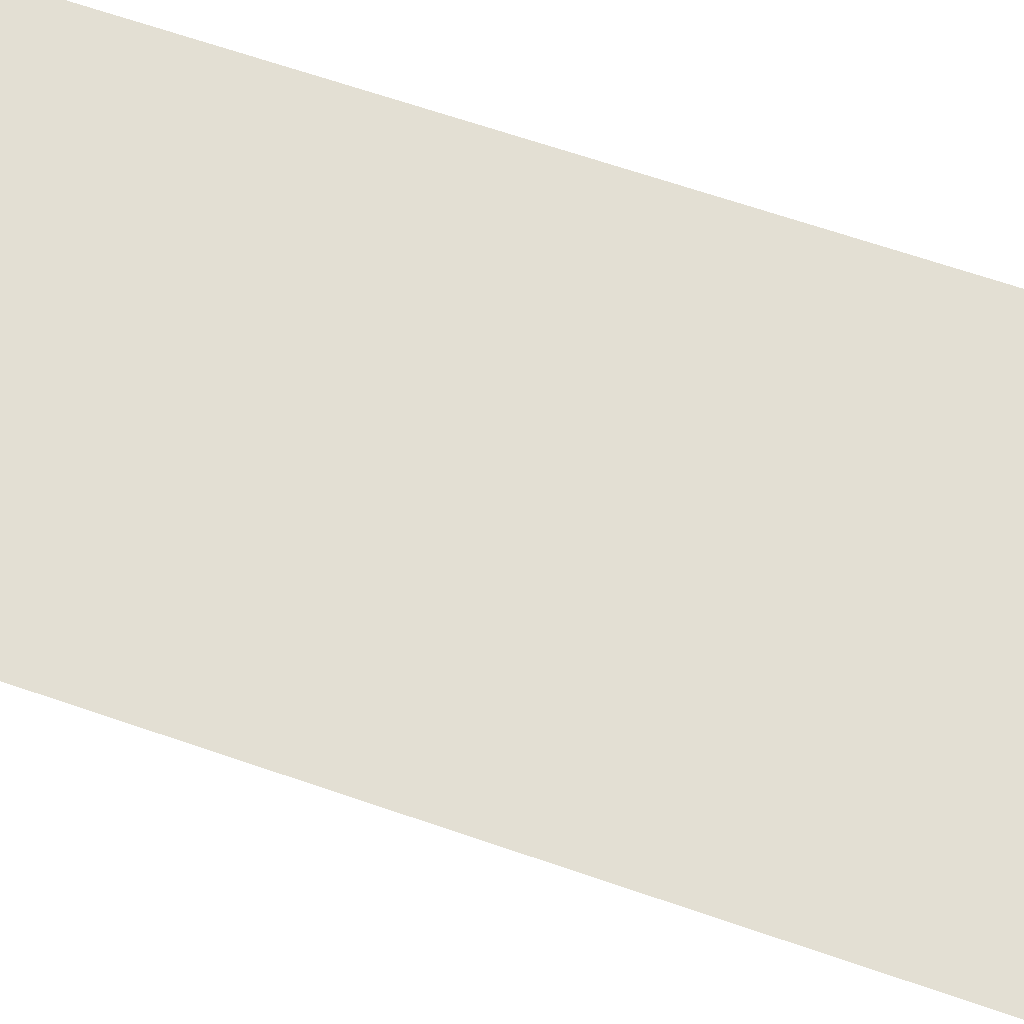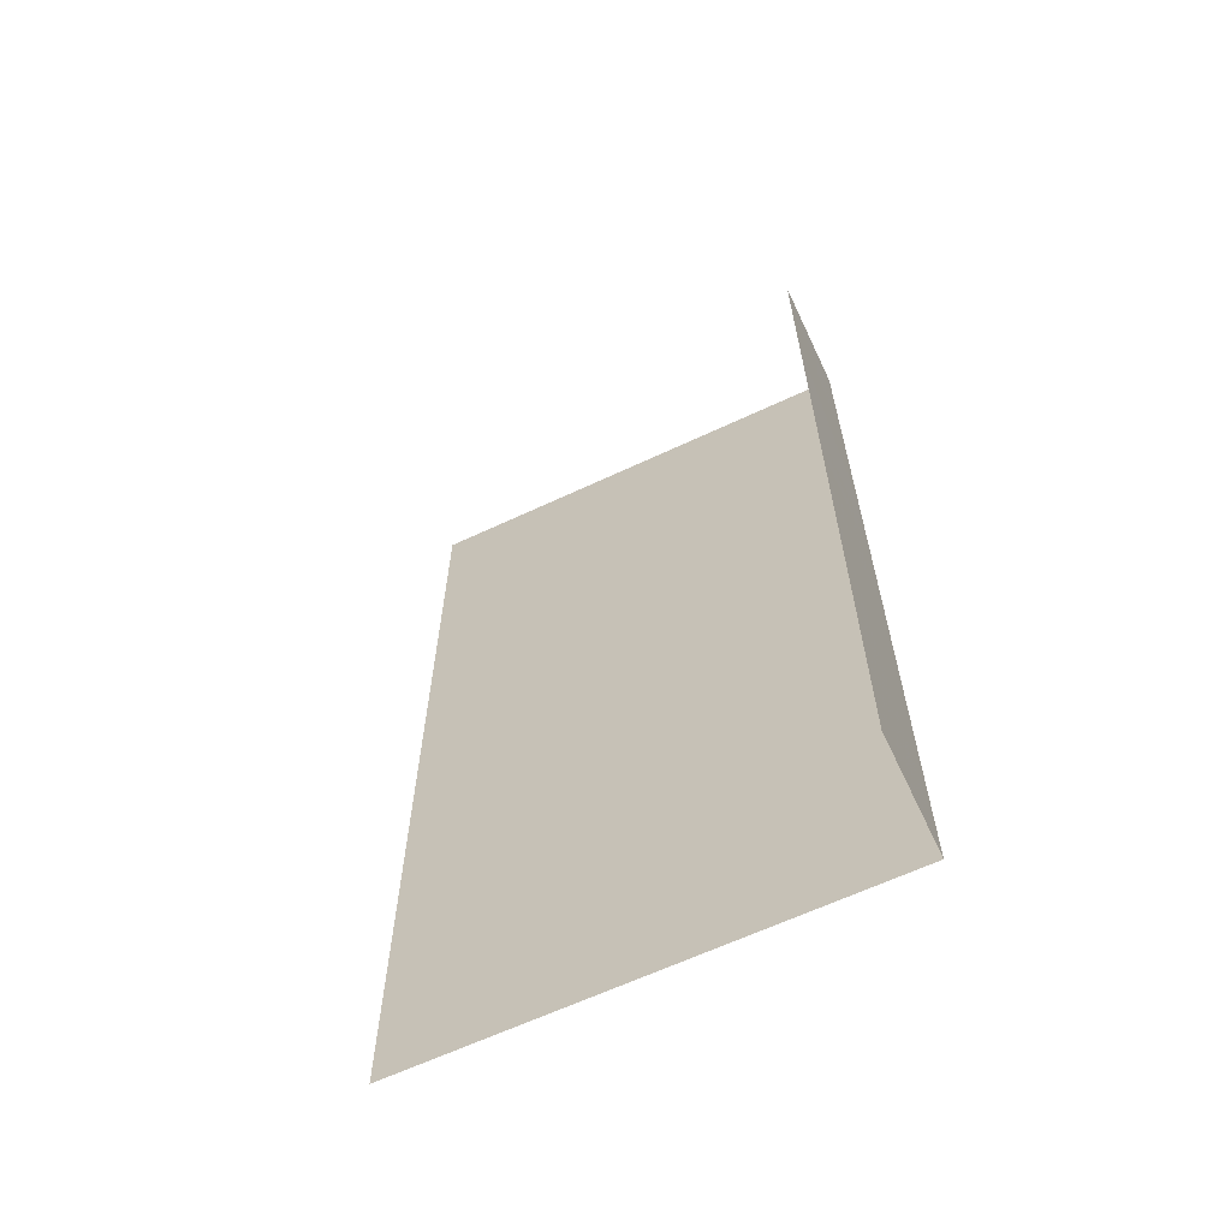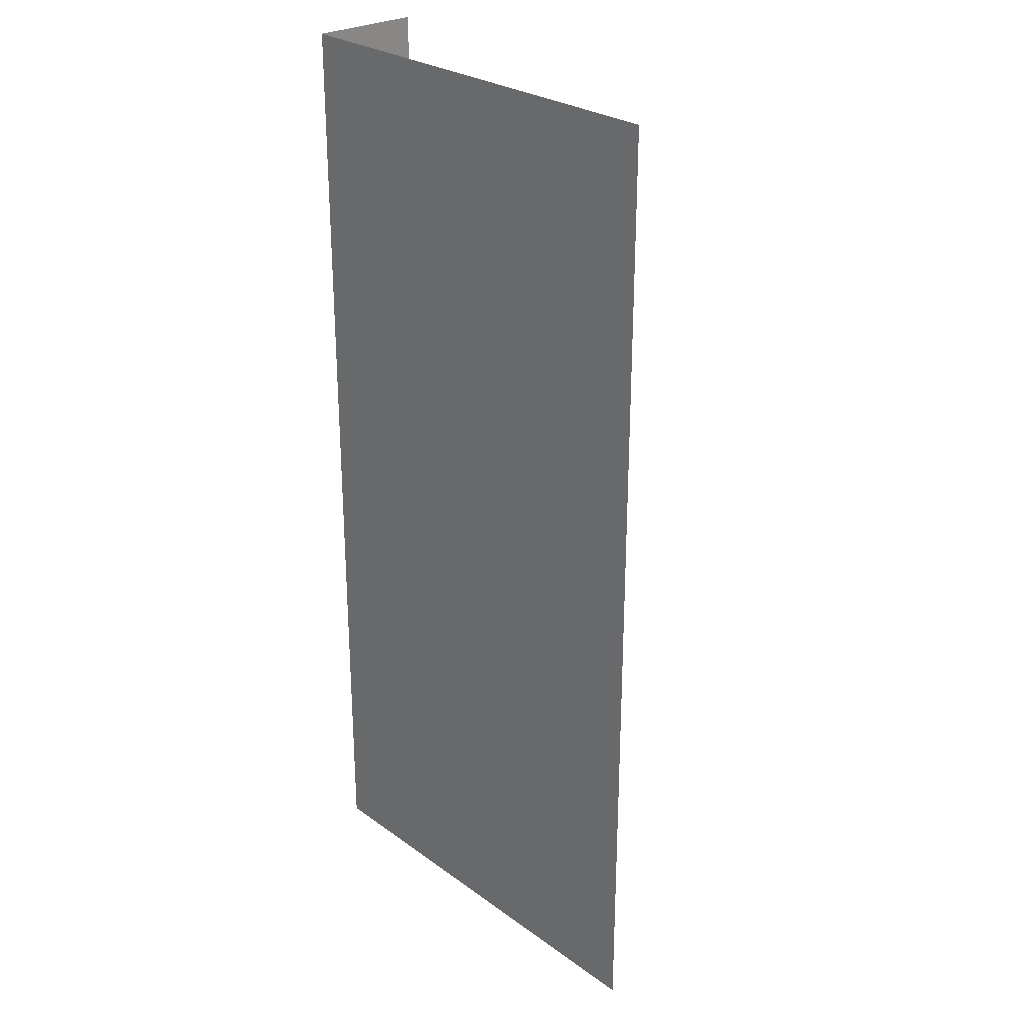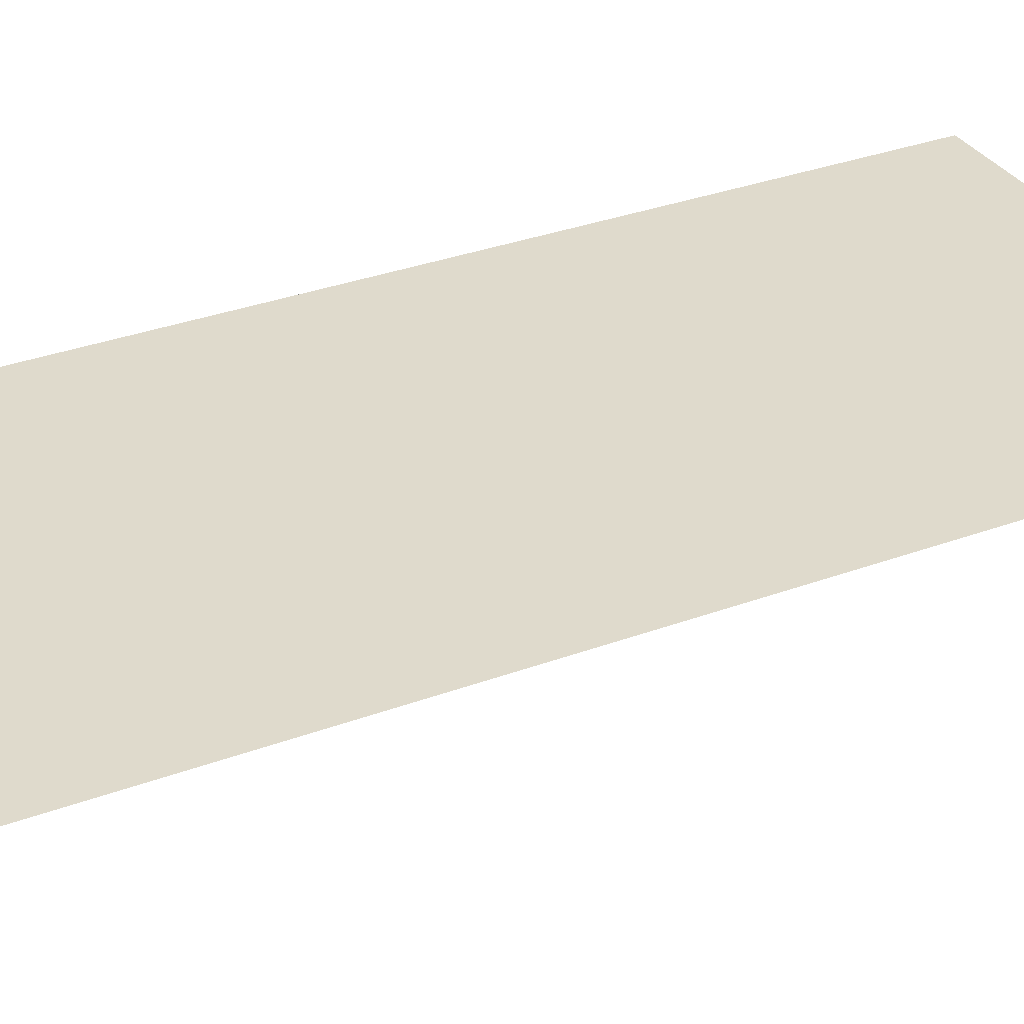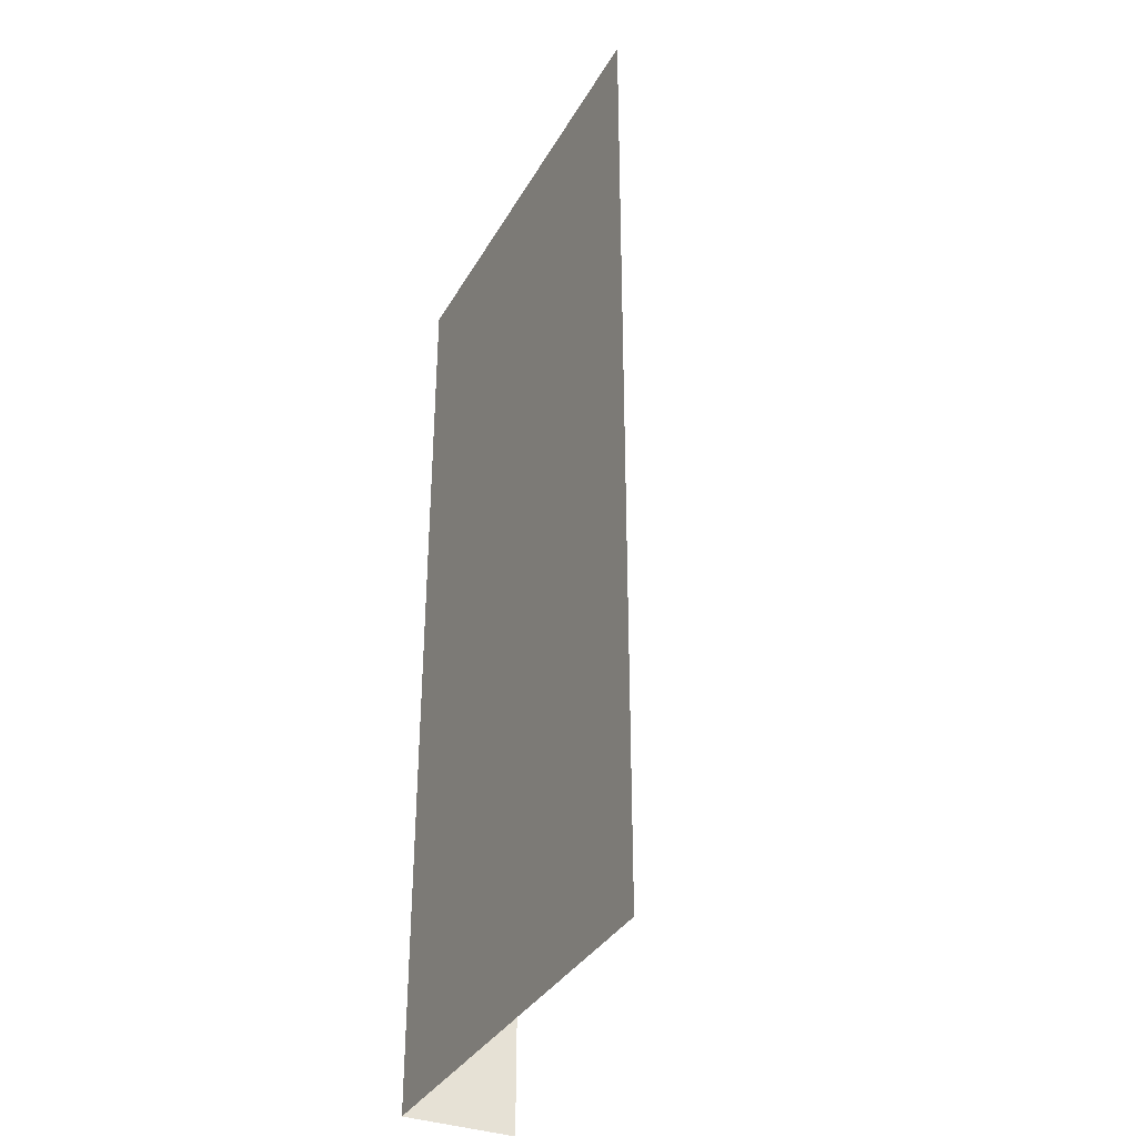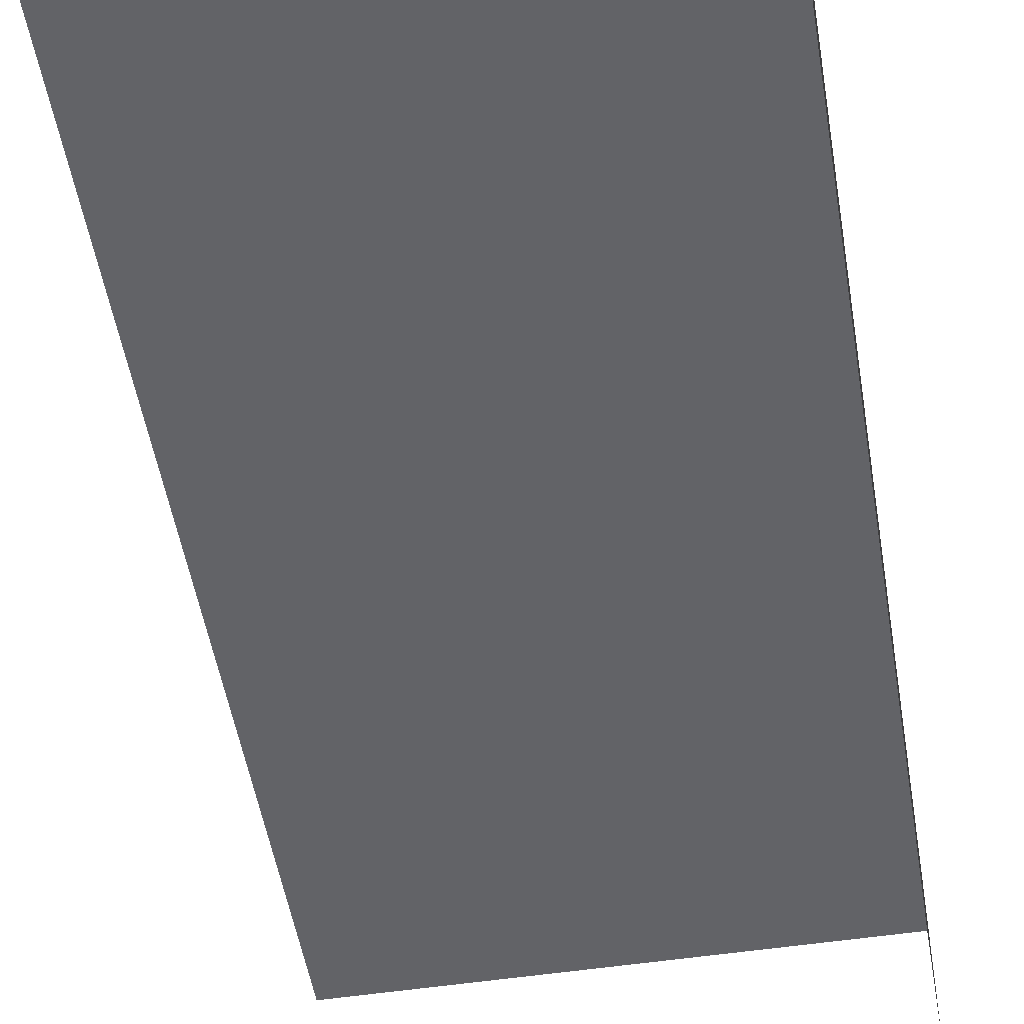
<metadata>
{"format":"obj","ext":"obj","renderer":"f3d","projection":"perspective","resolution":1024,"background":"white","views":[{"elev":66.9,"azim":-71.0,"up":"+Y"},{"elev":-64.0,"azim":25.3,"up":"+Z"},{"elev":27.1,"azim":-132.1,"up":"+Z"},{"elev":32.5,"azim":-117.4,"up":"+Y"},{"elev":-35.3,"azim":-116.2,"up":"+Z"},{"elev":-51.0,"azim":9.4,"up":"+Y"}]}
</metadata>
<code>
g pb_Mesh281182
v 2 -7.248e-05 -3
v 3 -7.248e-05 -3
v 3 -4.959e-05 -1
v 2 -4.959e-05 -1
v 5 -7.248e-05 -3
v 6 -7.248e-05 -3
v 6 -4.959e-05 -1
v 5 -4.959e-05 -1
v 4 -4.959e-05 -1
v 5 0 0
v 4 0 0
v 4 -7.248e-05 -3
v 3 -8.774e-05 -6
v 4 -8.774e-05 -6
v 5 -8.774e-05 -6
v 2 -9.155e-05 -7
v 3 -9.155e-05 -7
v 2 -8.774e-05 -6
v 5 -9.155e-05 -7
v 6 -9.155e-05 -7
v 6 -8.774e-05 -6
v 3 -9.537e-05 -8
v 4 -9.537e-05 -8
v 4 -9.155e-05 -7
v 5 -9.537e-05 -8
v 2 -9.918e-05 -17
v 3 -9.918e-05 -17
v 3 -9.537e-05 -10
v 2 -9.537e-05 -10
v 2 -9.537e-05 -8
v 5 -9.918e-05 -17
v 6 -9.918e-05 -17
v 6 -9.537e-05 -10
v 5 -9.537e-05 -10
v 6 -9.537e-05 -8
v 4 -9.918e-05 -17
v 4 -9.537e-05 -10
v 6 -4.959e-05 -1
v 8 -4.959e-05 -1
v 8 0 0
v 6 0 0
v 8 -4.959e-05 -1
v 8 -2 0
v 8 0 0
v 8 -2 -1
v 6 -7.248e-05 -3
v 8 -7.248e-05 -3
v 8 -7.248e-05 -3
v 8 -2 -3
v 0 -4.959e-05 -1
v 1 -4.959e-05 -1
v 1 0 0
v 0 0 0
v 2 -4.959e-05 -1
v 2 0 0
v 0 -7.248e-05 -3
v 1 -7.248e-05 -3
v 2 -7.248e-05 -3
v 3 -4.959e-05 -1
v 3 0 0
v 5 -4.959e-05 -1
v 5 0 0
v 4 -4.959e-05 -1
v 4 0 0
v 4 -7.248e-05 -3
v 5 -7.248e-05 -3
v 6 -8.774e-05 -6
v 8 -8.774e-05 -6
v 8 -8.774e-05 -6
v 8 -2 -6
v 0 -8.774e-05 -6
v 1 -8.774e-05 -6
v 2 -8.774e-05 -6
v 3 -8.774e-05 -6
v 3 -7.248e-05 -3
v 5 -8.774e-05 -6
v 6 -9.537e-05 -8
v 8 -9.537e-05 -8
v 8 -9.155e-05 -7
v 6 -9.155e-05 -7
v 8 -9.155e-05 -7
v 8 -2 -7
v 8 -9.537e-05 -8
v 8 -2 -8
v 0 -9.537e-05 -8
v 1 -9.537e-05 -8
v 1 -9.155e-05 -7
v 0 -9.155e-05 -7
v 2 -9.537e-05 -8
v 2 -9.155e-05 -7
v 3 -9.537e-05 -8
v 3 -9.155e-05 -7
v 5 -9.537e-05 -8
v 5 -9.155e-05 -7
v 4 -9.155e-05 -7
v 4 -8.774e-05 -6
v 6 -9.918e-05 -17
v 8 -9.918e-05 -17
v 8 -9.537e-05 -10
v 6 -9.537e-05 -10
v 8 -9.537e-05 -10
v 8 -2 -10
v 8 -9.918e-05 -17
v 8 -2 -17
v 0 -9.918e-05 -17
v 1 -9.918e-05 -17
v 1 -9.537e-05 -10
v 0 -9.537e-05 -10
v 2 -9.918e-05 -17
v 2 -9.537e-05 -10
g pb_Mesh281182_0
f 3 2 1
f 3 1 4
f 7 6 5
f 7 5 8
f 10 8 9
f 10 9 11
f 9 12 2
f 9 2 3
f 12 14 13
f 12 13 2
f 5 15 14
f 5 14 12
f 13 17 16
f 13 16 18
f 21 20 19
f 21 19 15
f 24 23 22
f 24 22 17
f 19 25 23
f 19 23 24
f 15 19 24
f 15 24 14
f 28 27 26
f 28 26 29
f 22 28 29
f 22 29 30
f 33 32 31
f 33 31 34
f 35 33 34
f 35 34 25
f 37 36 27
f 37 27 28
f 23 37 28
f 23 28 22
f 34 31 36
f 34 36 37
f 25 34 37
f 25 37 23
g pb_Mesh281182_1
f 40 39 38
f 40 38 41
f 44 43 42
f 43 45 42
f 39 47 46
f 39 46 38
f 42 45 48
f 45 49 48
f 52 51 50
f 52 50 53
f 55 54 51
f 55 51 52
f 51 57 56
f 51 56 50
f 54 58 57
f 54 57 51
f 60 59 54
f 60 54 55
f 41 38 61
f 41 61 62
f 64 63 59
f 64 59 60
f 61 66 65
f 61 65 63
f 47 68 67
f 47 67 46
f 48 49 69
f 49 70 69
f 57 72 71
f 57 71 56
f 58 73 72
f 58 72 57
f 75 74 73
f 75 73 58
f 46 67 76
f 46 76 66
f 79 78 77
f 79 77 80
f 68 79 80
f 68 80 67
f 69 70 81
f 70 82 81
f 81 82 83
f 82 84 83
f 87 86 85
f 87 85 88
f 72 87 88
f 72 88 71
f 90 89 86
f 90 86 87
f 73 90 87
f 73 87 72
f 92 91 89
f 92 89 90
f 80 77 93
f 80 93 94
f 96 95 92
f 96 92 74
f 99 98 97
f 99 97 100
f 78 99 100
f 78 100 77
f 83 84 101
f 84 102 101
f 101 102 103
f 102 104 103
f 107 106 105
f 107 105 108
f 86 107 108
f 86 108 85
f 110 109 106
f 110 106 107
f 89 110 107
f 89 107 86
g pb_Mesh281182_2

</code>
